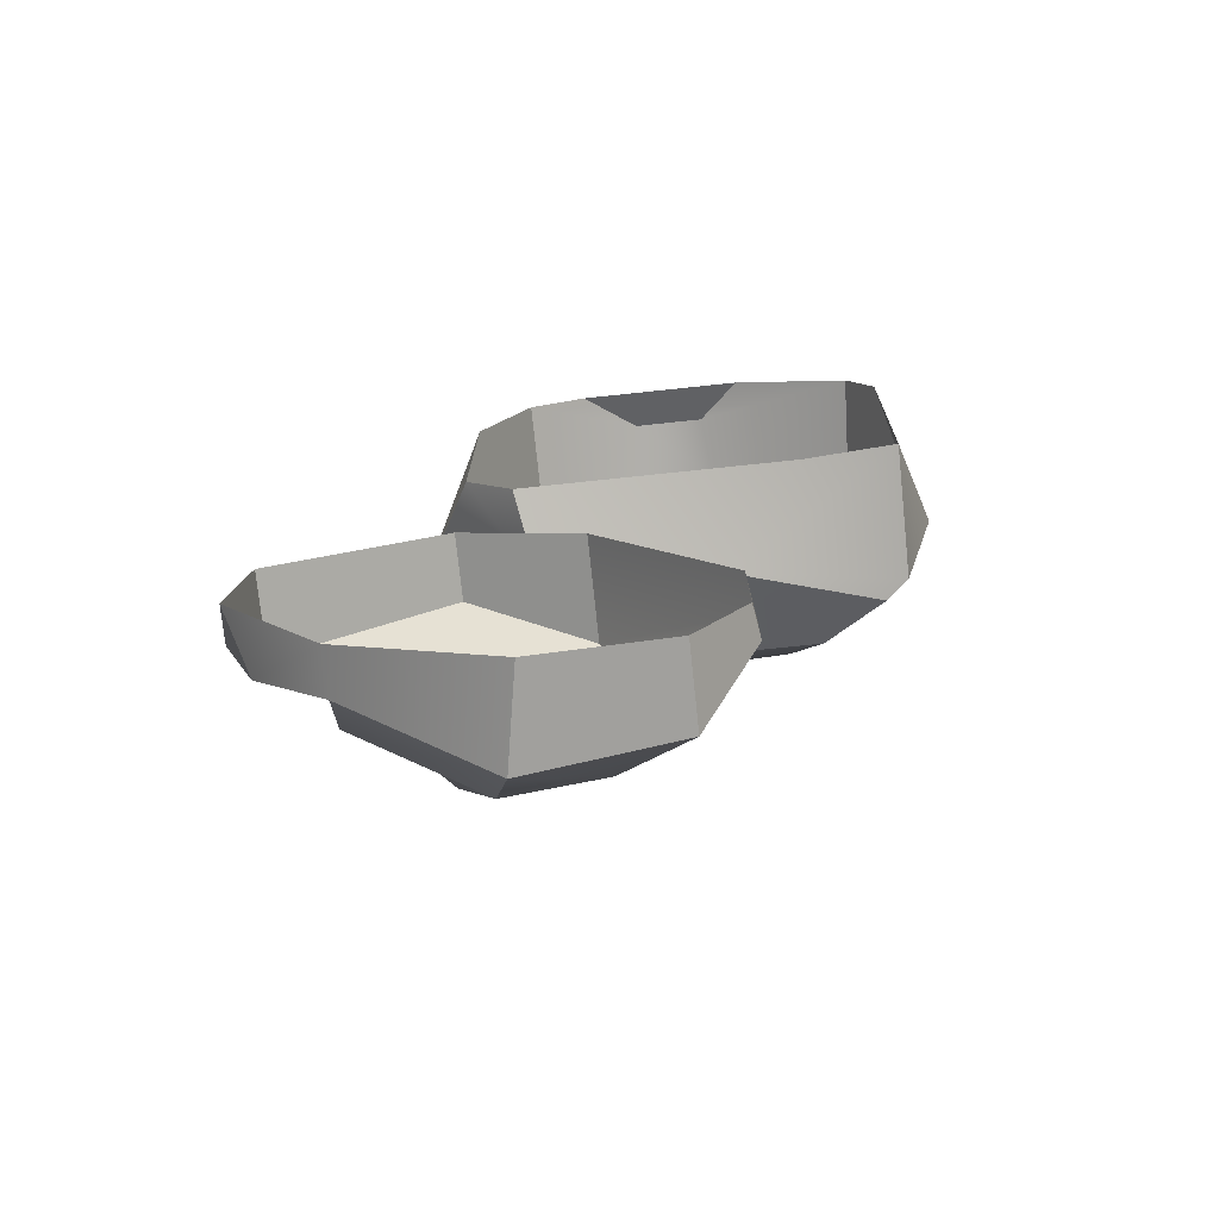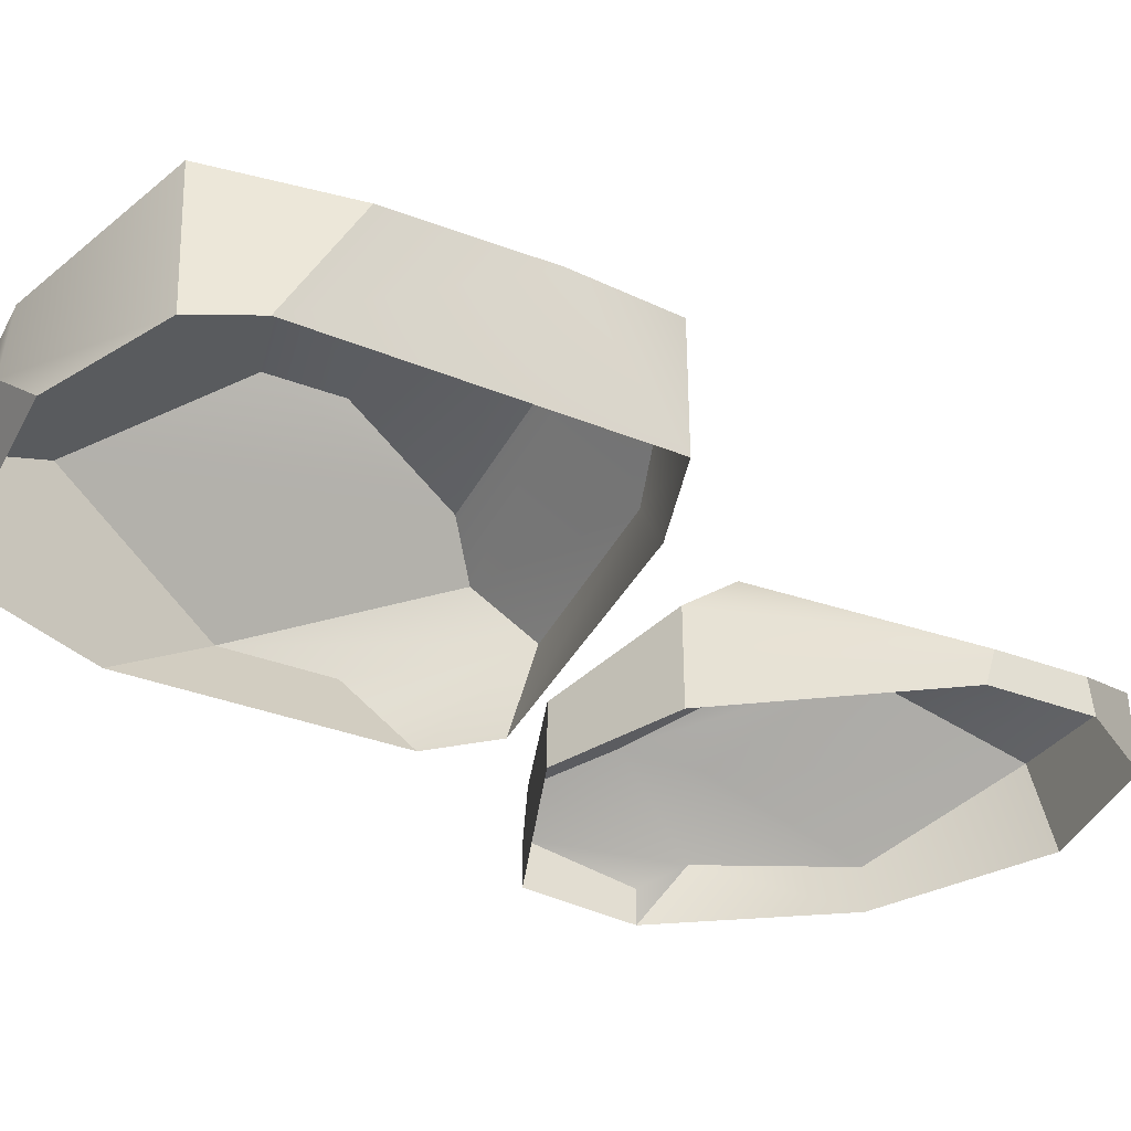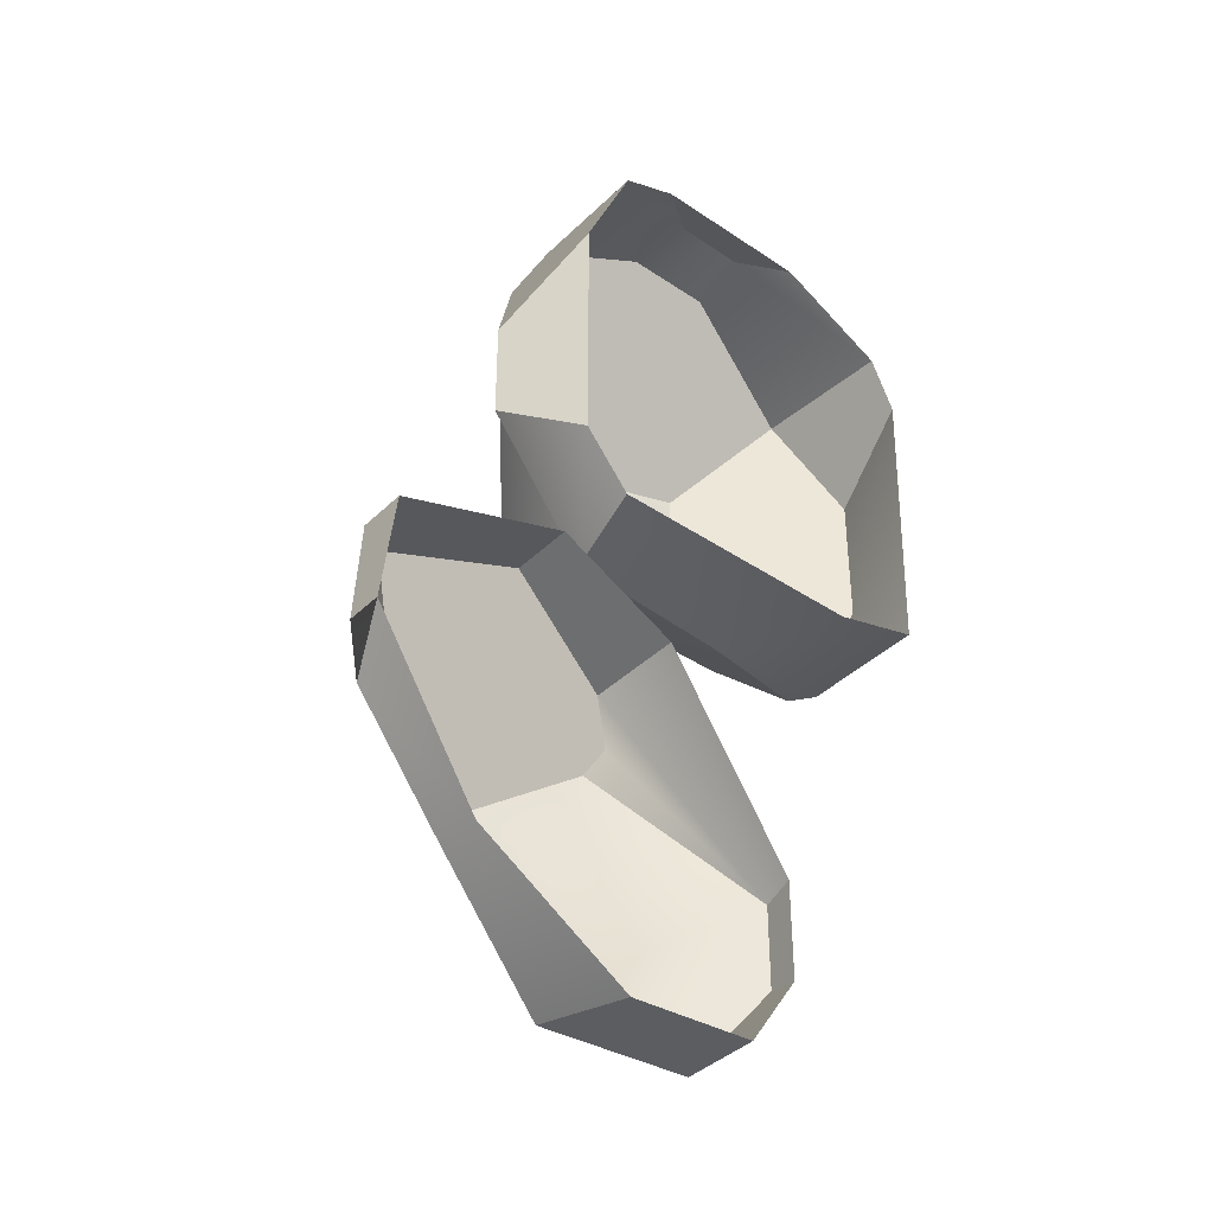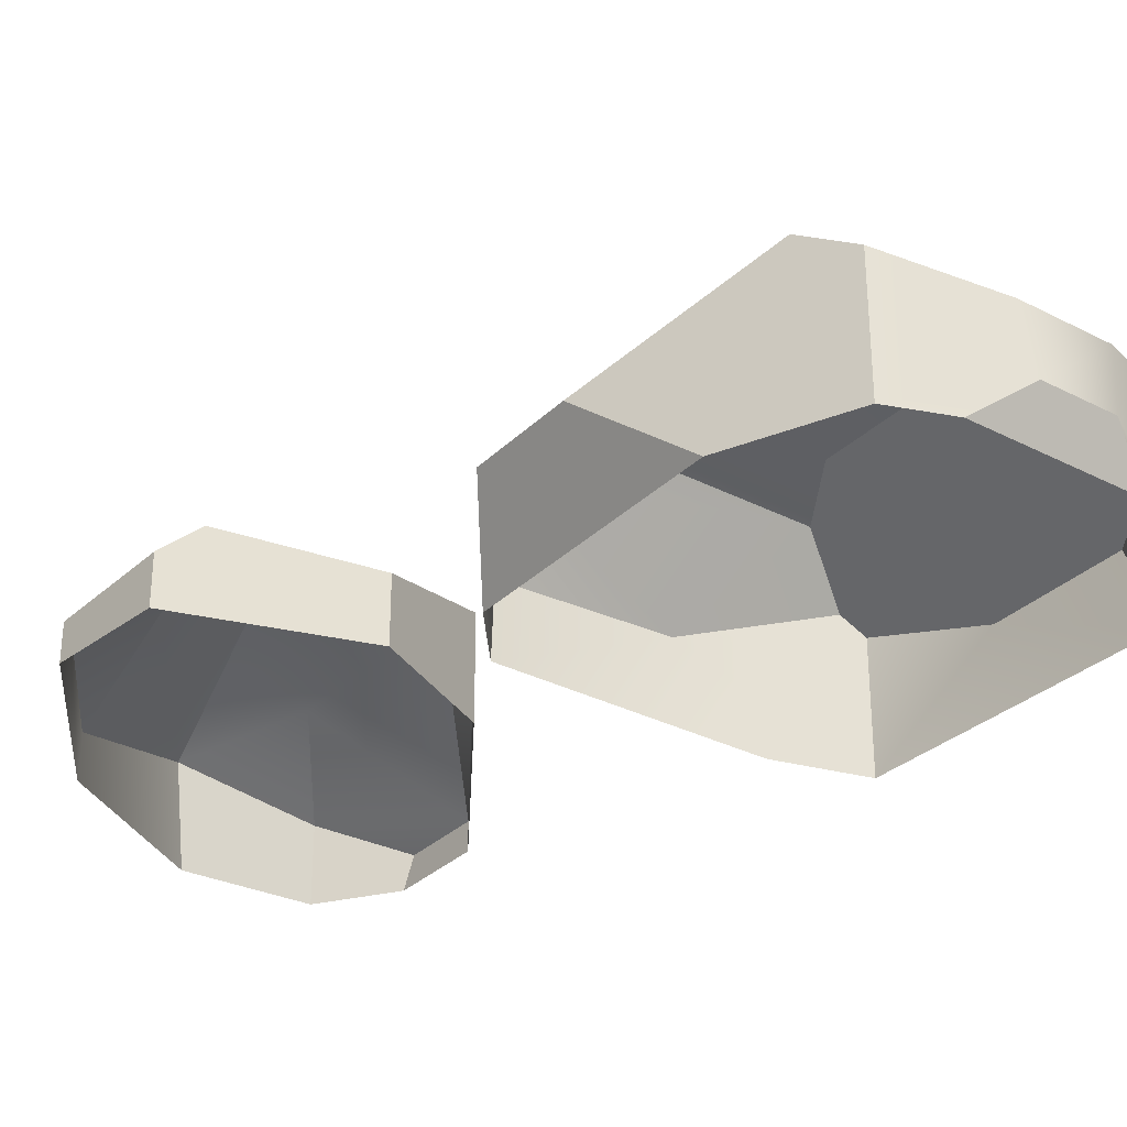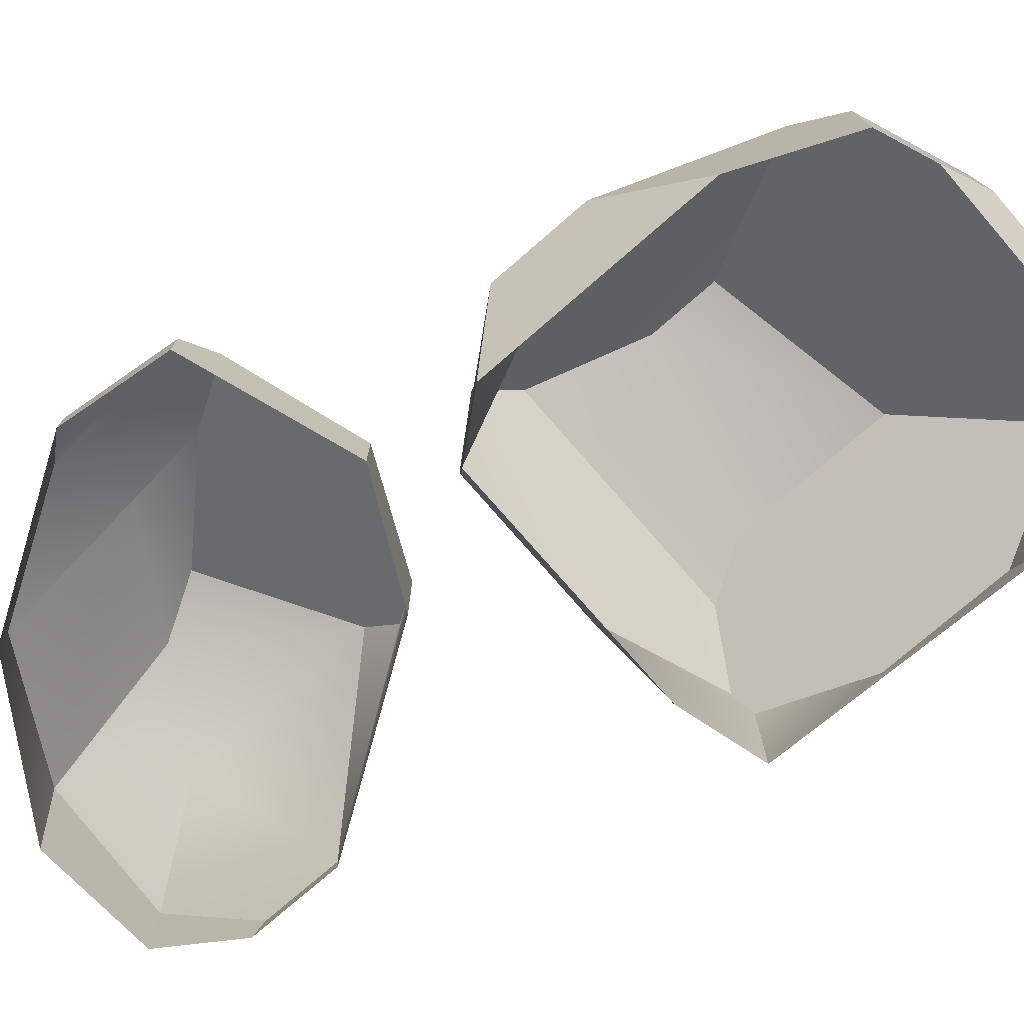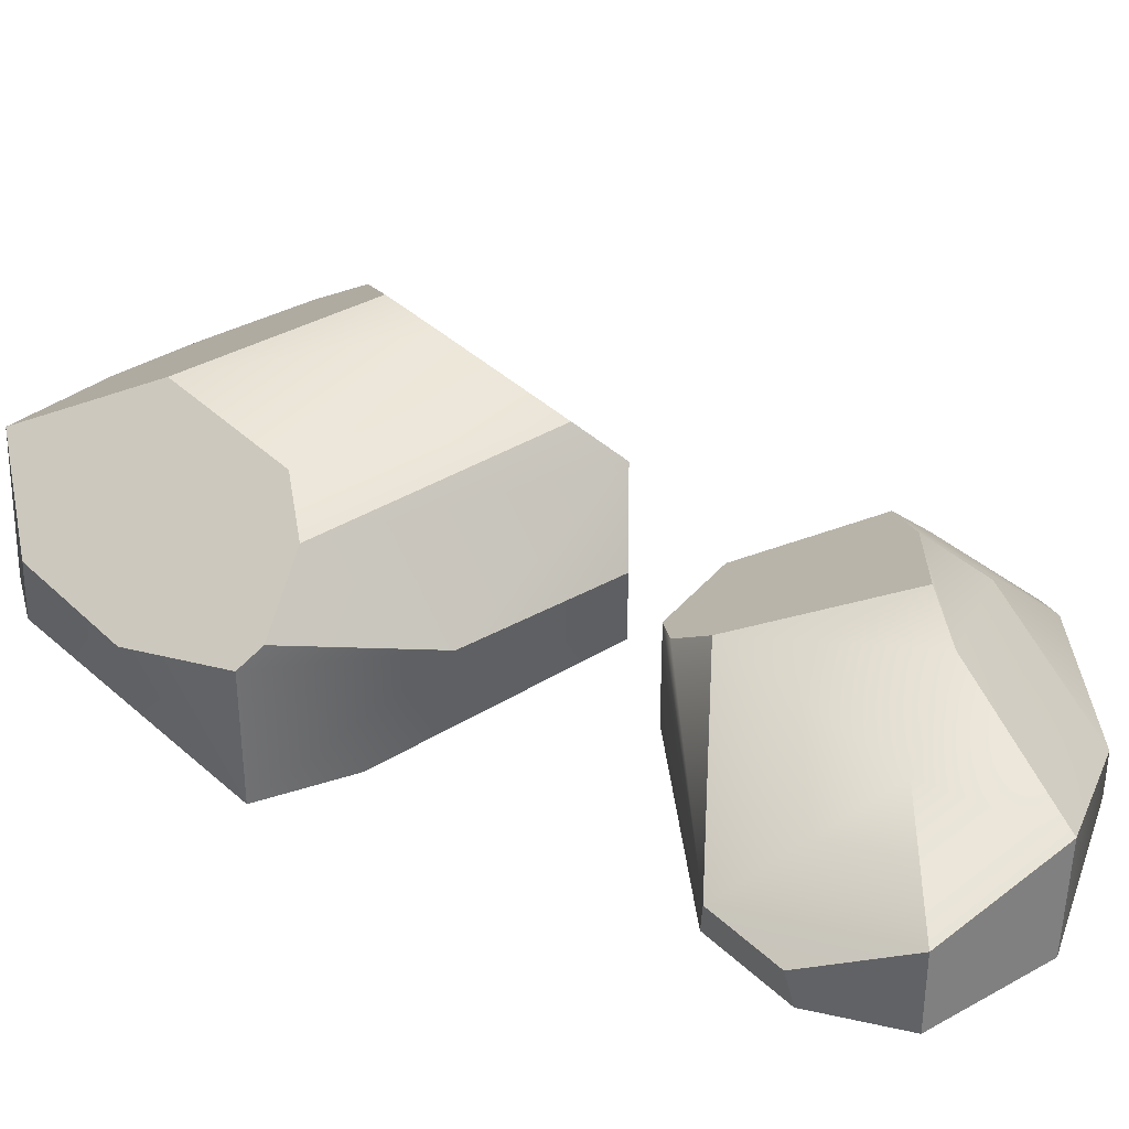
<metadata>
{"format":"obj","ext":"obj","renderer":"f3d","projection":"perspective","resolution":1024,"background":"white","views":[{"elev":-75.2,"azim":6.0,"up":"+Z"},{"elev":-38.2,"azim":64.6,"up":"+Y"},{"elev":-39.5,"azim":-40.1,"up":"+Z"},{"elev":-31.2,"azim":-36.3,"up":"+Y"},{"elev":-75.6,"azim":-49.0,"up":"+Y"},{"elev":36.3,"azim":140.9,"up":"+Y"}]}
</metadata>
<code>
g rockGenericGroup06Geo
v 0.04657 0.03424 0.07616
v -0.02404 0.01871 0.1019
v -0.003585 0.04051 0.06576
v 0.07071 0.01582 0.1067
v 0.03299 0.004455 0.1256
v 0.008829 0.004455 0.1256
v -0.01822 0.01075 0.1151
v 0.07071 0.01582 0.1067
v 0.04657 0.03424 0.07616
v 0.08629 0.003931 0.07579
v 0.08629 0.003931 0.03786
v 0.05479 0.02797 0.01584
v 0.04657 0.03424 0.03097
v 0.0708 0.01575 0.006308
v 0.07688 0.01111 0.008006
v -0.01936 -0.02364 0.001157
v 0.03189 0.001843 -0.004538
v -0.01508 -0.000506 -0.004013
v 0.05231 -0.02364 0.001157
v 0.07688 -0.02364 0.008006
v 0.07688 0.01111 0.008006
v 0.0708 0.01575 0.006308
v -0.01508 -0.000506 -0.004013
v 0.03189 0.001843 -0.004538
v -0.02493 0.01776 0.00788
v 0.05479 0.02797 0.01584
v 0.0708 0.01575 0.006308
v -0.01535 0.02797 0.01584
v 0.04657 0.03424 0.07616
v -0.003585 0.04051 0.06576
v -0.003585 0.04051 0.04609
v 0.04657 0.03424 0.03097
v -0.01535 0.02797 0.01584
v 0.05479 0.02797 0.01584
v -0.01822 -0.02364 0.1151
v -0.03169 -0.02364 0.08453
v -0.0433 -0.001814 0.0582
v -0.01822 0.01075 0.1151
v -0.02404 0.01871 0.1019
v 0.01153 -0.01279 0.1266
v -0.002745 -0.02364 0.1211
v -0.01822 -0.02364 0.1151
v -0.01822 0.01075 0.1151
v 0.008829 0.004455 0.1256
v 0.03299 0.004455 0.1256
v 0.0309 -0.01279 0.1266
v 0.0727 -0.02364 0.1057
v 0.04193 -0.02364 0.1211
v 0.07071 0.01582 0.1067
v -0.003585 0.04051 0.06576
v -0.01535 0.02797 0.01584
v -0.003585 0.04051 0.04609
v -0.02404 0.01871 0.1019
v -0.02493 0.01776 0.00788
v -0.0433 -0.001814 0.0582
v -0.0433 -0.001814 0.0582
v -0.03169 -0.02364 0.08453
v -0.03169 -0.02364 0.01605
v -0.0433 -0.001814 0.03006
v 0.08629 0.003931 0.03786
v 0.07946 -0.02364 0.09083
v 0.08629 0.003931 0.07579
v 0.07688 -0.02364 0.008006
v 0.07688 0.01111 0.008006
v 0.0727 -0.02364 0.1057
v 0.07071 0.01582 0.1067
v 0.08629 0.003931 0.07579
v 0.07946 -0.02364 0.09083
v -0.03169 -0.02364 0.01605
v -0.01936 -0.02364 0.001157
v -0.01508 -0.000506 -0.004013
v -0.0433 -0.001814 0.03006
v -0.0433 -0.001814 0.0582
v -0.02493 0.01776 0.00788
v 0.04193 -0.02364 0.1211
v -0.002745 -0.02364 0.1211
v 0.01153 -0.01279 0.1266
v 0.0309 -0.01279 0.1266
v -0.001102 -0.01796 -0.03117
v -0.03343 -0.01773 -0.01468
v -0.03343 -0.0004075 -0.01468
v -0.001102 0.009023 -0.03117
v -0.01435 -0.01787 -0.1316
v -0.01896 0.007793 -0.1287
v -0.05553 -0.005448 -0.1056
v -0.05553 -0.01757 -0.1056
v -0.07699 -0.00185 -0.07148
v -0.08355 -0.01737 -0.06103
v -0.02507 0.02518 -0.08937
v -0.03452 0.02735 -0.07328
v -0.05989 0.01284 -0.04535
v -0.05989 0.01284 -0.0669
v -0.01896 0.007793 -0.1287
v -0.05553 -0.005448 -0.1056
v -0.07699 -0.00185 -0.07148
v -0.07056 0.003667 -0.02716
v -0.07992 -0.004368 -0.03029
v -0.08355 -0.007485 -0.06103
v -0.08355 -0.01737 -0.06103
v -0.001102 0.009023 -0.03117
v -0.03343 -0.0004075 -0.01468
v -0.07056 0.003667 -0.02716
v -0.05989 0.01284 -0.04535
v 0.001511 0.01763 -0.04902
v -0.03452 0.02735 -0.07328
v 0.005684 0.01422 -0.04141
v -0.001102 -0.01796 -0.03117
v 0.0346 -0.009373 -0.08507
v 0.03328 -0.01821 -0.08307
v -0.001102 0.009023 -0.03117
v 0.005684 0.01422 -0.04141
v 0.001511 0.01763 -0.04902
v -0.01435 -0.01787 -0.1316
v 0.0198 -0.01811 -0.1296
v 0.0198 0.002706 -0.1296
v -0.01896 0.007793 -0.1287
v -0.03343 -0.0004075 -0.01468
v -0.07992 -0.004368 -0.03029
v -0.07056 0.003667 -0.02716
v -0.03343 -0.01773 -0.01468
v -0.07992 -0.0174 -0.03029
v -0.08355 -0.007485 -0.06103
v -0.07992 -0.004368 -0.03029
v -0.07992 -0.0174 -0.03029
v -0.08355 -0.01737 -0.06103
v 0.0346 -0.009373 -0.1078
v 0.0198 0.002706 -0.1296
v 0.0198 -0.01811 -0.1296
v 0.03328 -0.01821 -0.1097
v 0.0346 -0.009373 -0.08507
v 0.0198 0.002706 -0.1296
v 0.0346 -0.009373 -0.1078
v 0.001511 0.01763 -0.1046
v 0.001511 0.01763 -0.04902
v -0.02507 0.02518 -0.08937
v -0.03452 0.02735 -0.07328
v -0.01896 0.007793 -0.1287
v 0.0198 0.002706 -0.1296
v 0.0346 -0.009373 -0.08507
v 0.0346 -0.009373 -0.1078
v 0.03328 -0.01821 -0.1097
v 0.03328 -0.01821 -0.08307
g rockGenericGroup06Geo_0
f 3 2 1
f 1 2 4
f 2 5 4
f 5 2 6
f 2 7 6
f 10 9 8
f 10 11 9
f 11 12 9
f 13 9 12
f 12 11 14
f 11 15 14
f 18 17 16
f 17 19 16
f 19 17 20
f 17 21 20
f 22 21 17
f 25 24 23
f 25 26 24
f 26 27 24
f 28 26 25
f 31 30 29
f 32 31 29
f 33 31 32
f 34 33 32
f 37 36 35
f 38 37 35
f 39 37 38
f 42 41 40
f 43 42 40
f 44 43 40
f 44 40 45
f 40 46 45
f 45 46 47
f 48 47 46
f 49 45 47
f 52 51 50
f 51 53 50
f 53 51 54
f 55 53 54
f 58 57 56
f 59 58 56
f 62 61 60
f 61 63 60
f 63 64 60
f 67 66 65
f 68 67 65
f 71 70 69
f 72 71 69
f 72 73 71
f 73 74 71
f 77 76 75
f 78 77 75
f 81 80 79
f 82 81 79
f 85 84 83
f 86 85 83
f 87 85 86
f 88 87 86
f 91 90 89
f 92 91 89
f 92 89 93
f 94 92 93
f 91 92 94
f 95 91 94
f 91 95 96
f 95 97 96
f 97 95 98
f 95 99 98
f 102 101 100
f 103 102 100
f 100 104 103
f 104 105 103
f 106 104 100
f 109 108 107
f 108 110 107
f 111 110 108
f 112 111 108
f 115 114 113
f 116 115 113
f 119 118 117
f 117 118 120
f 118 121 120
f 124 123 122
f 125 124 122
f 128 127 126
f 129 128 126
f 132 131 130
f 131 133 130
f 133 134 130
f 134 133 135
f 136 134 135
f 135 133 137
f 133 138 137
f 141 140 139
f 142 141 139

</code>
